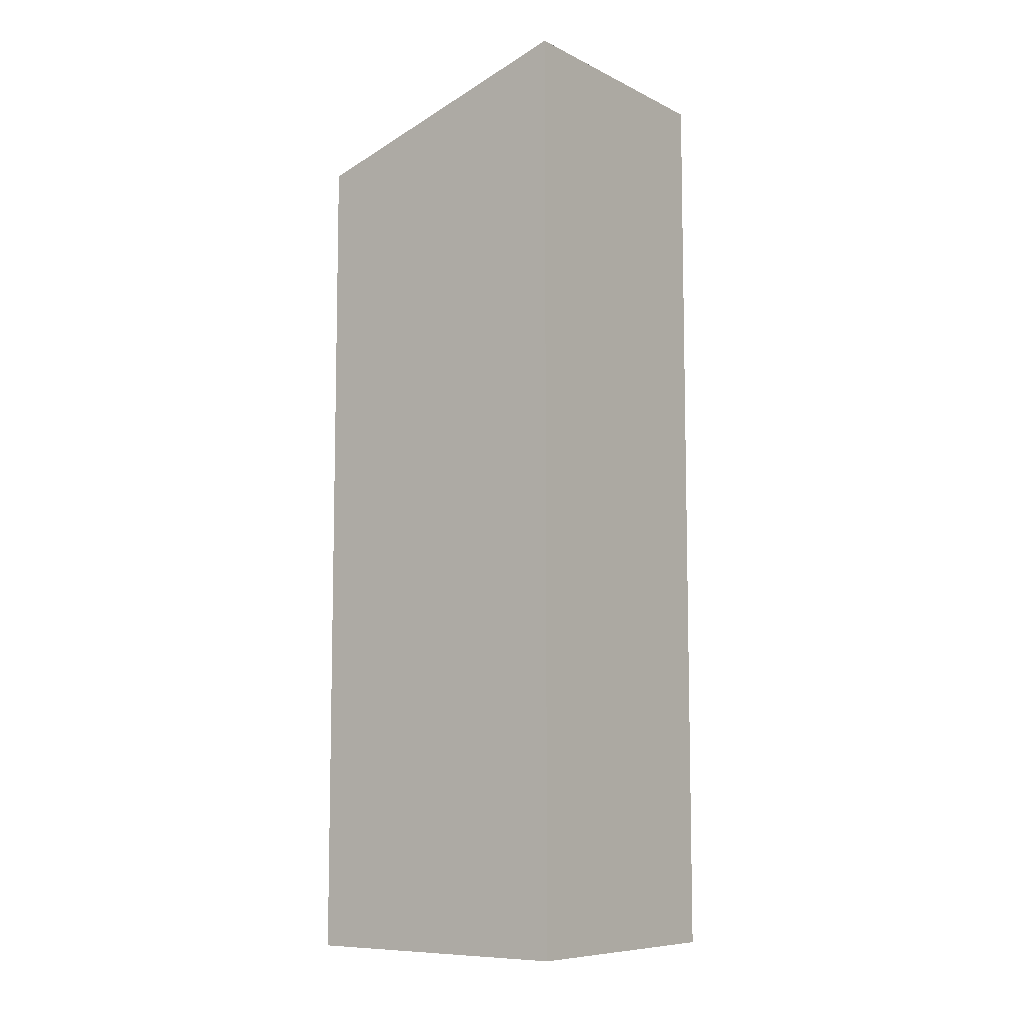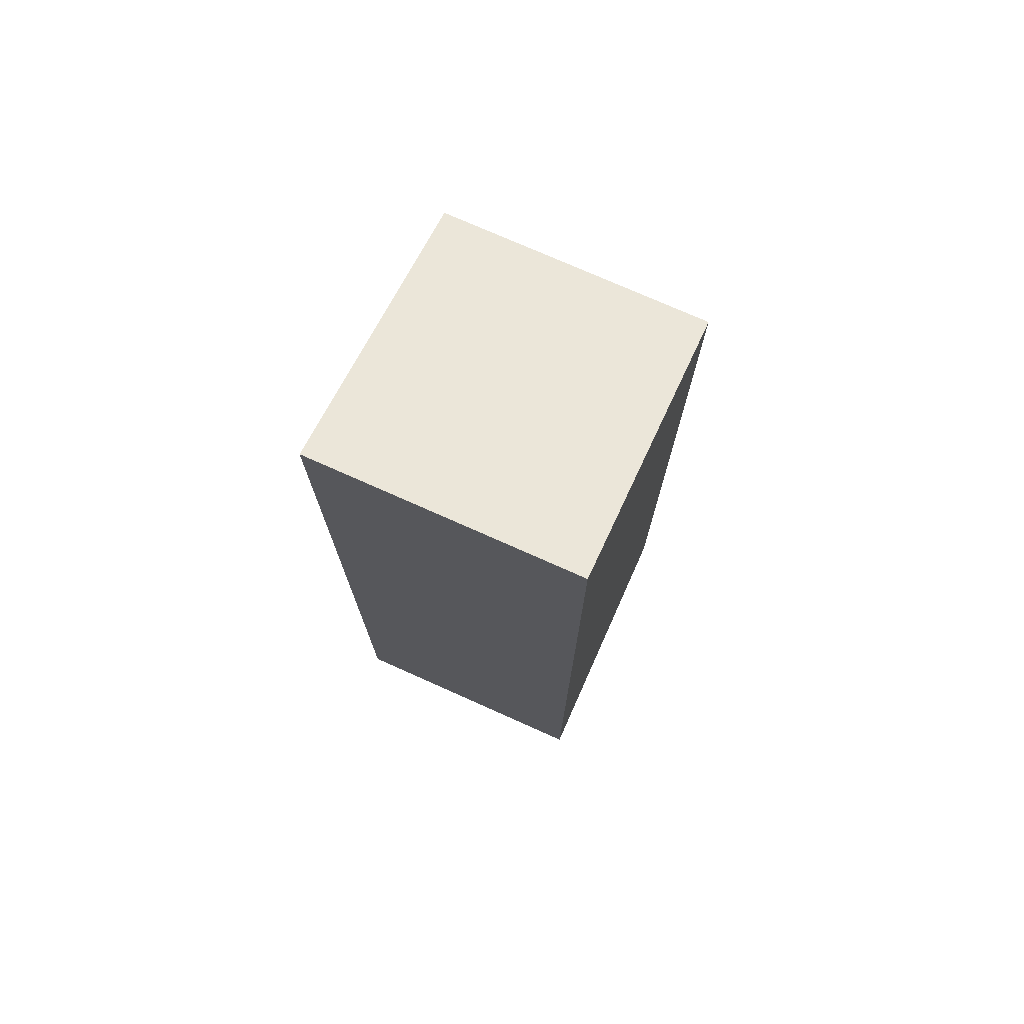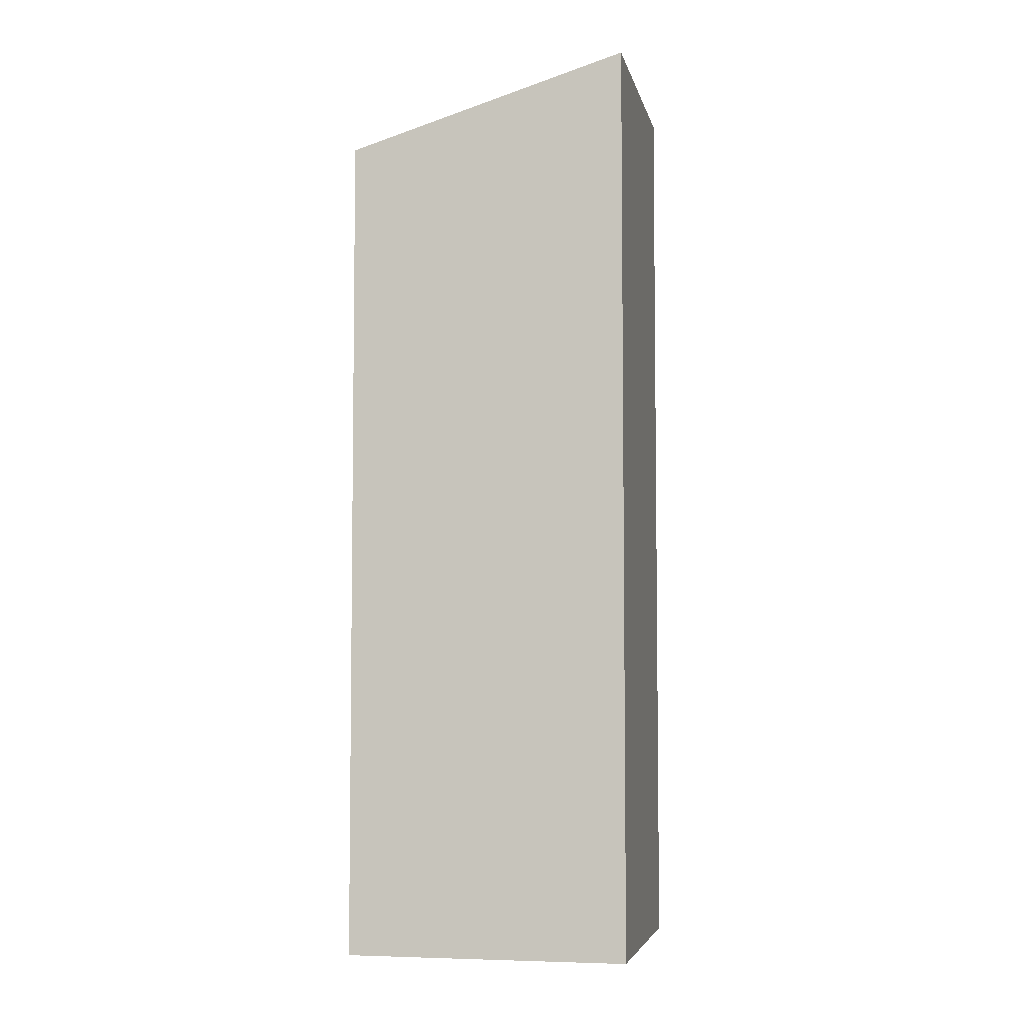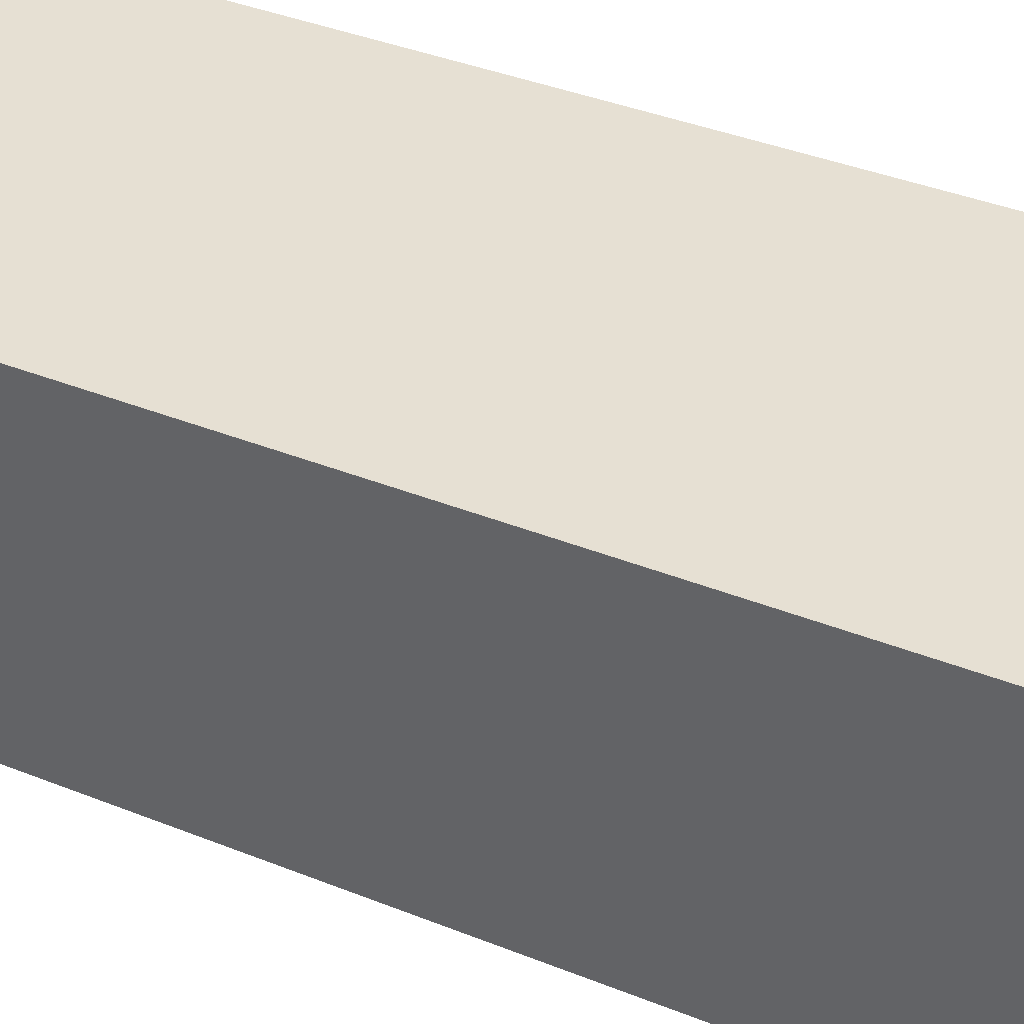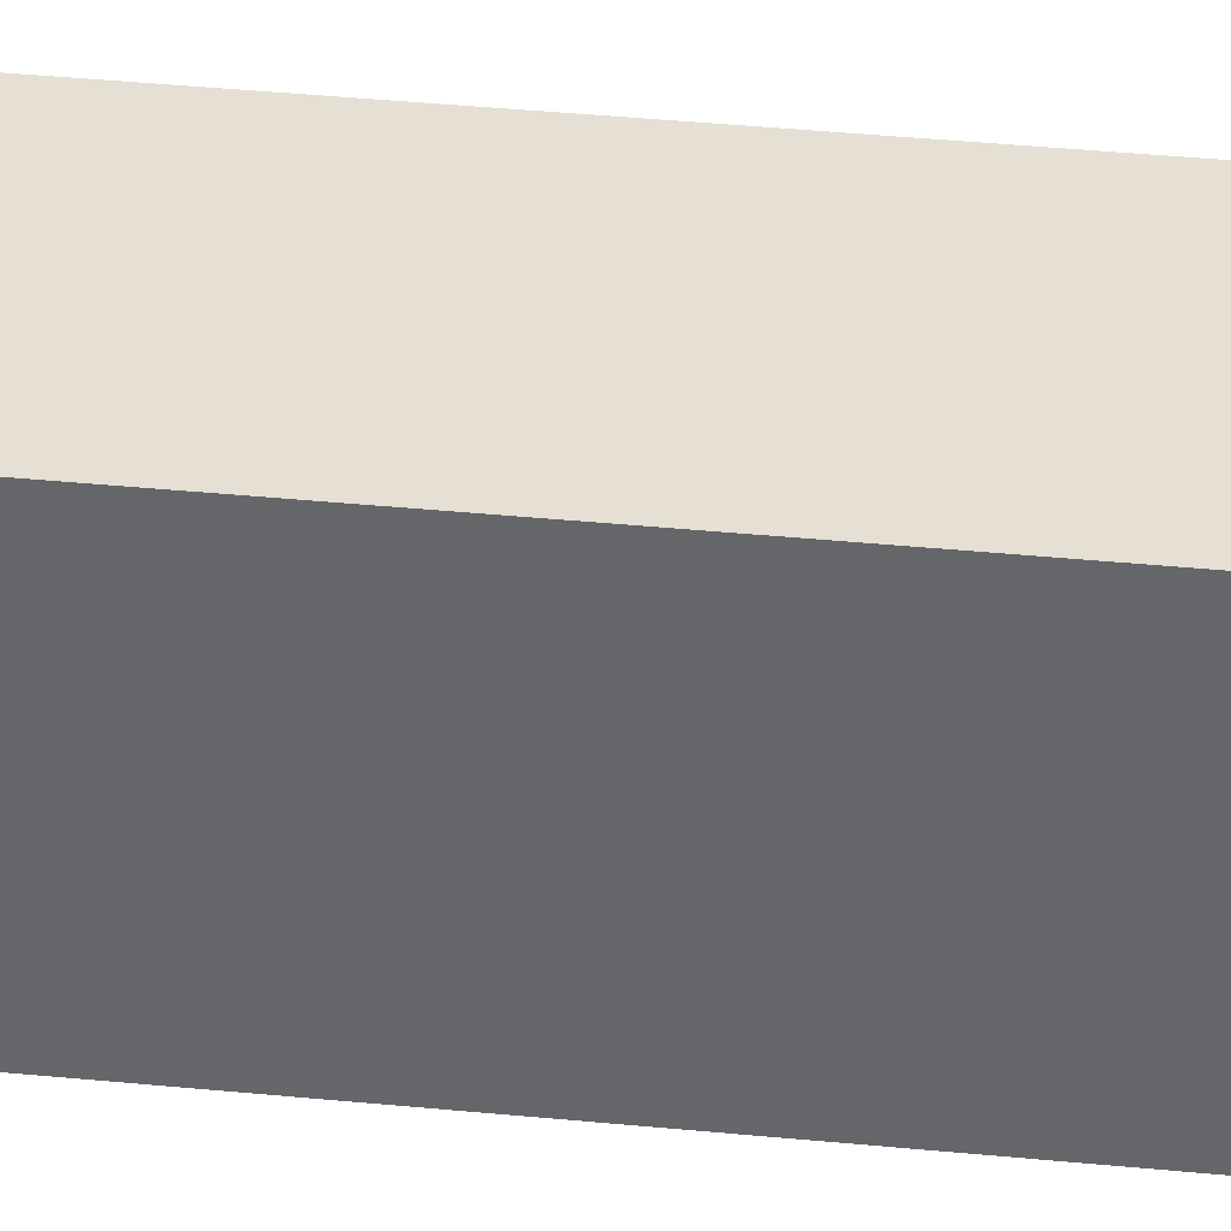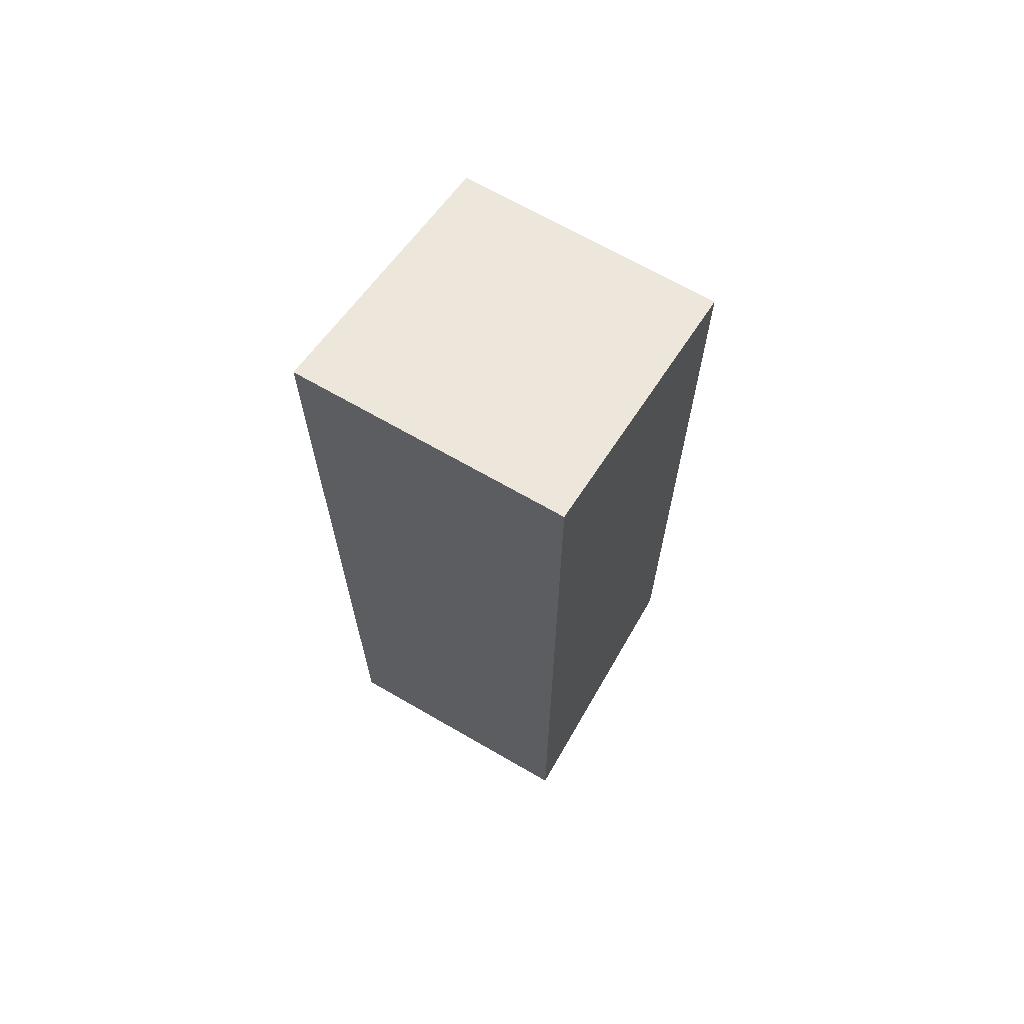
<metadata>
{"format":"obj","ext":"obj","renderer":"f3d","projection":"perspective","resolution":1024,"background":"white","views":[{"elev":-8.4,"azim":-40.6,"up":"+Y"},{"elev":74.7,"azim":36.3,"up":"+Y"},{"elev":-5.1,"azim":-66.1,"up":"+Y"},{"elev":32.5,"azim":120.4,"up":"+Z"},{"elev":49.8,"azim":-84.2,"up":"+Z"},{"elev":68.2,"azim":42.3,"up":"+Y"}]}
</metadata>
<code>
v  4.859 15.78 -1.052
v  1.135 17.41 5.239
v  5.994 17.41 4.187
v  0 15.78 9.663e-16
v  5.994 -2.564e-16 4.187
v  4.859 6.442e-17 -1.052
v  0 0 0
v  1.135 -3.208e-16 5.239
g defaultobject
f 1 2 3
f 2 1 4
f 5 1 3
f 1 5 6
f 6 4 1
f 4 6 7
f 4 8 2
f 8 4 7
f 8 3 2
f 3 8 5
f 8 6 5
f 6 8 7

</code>
